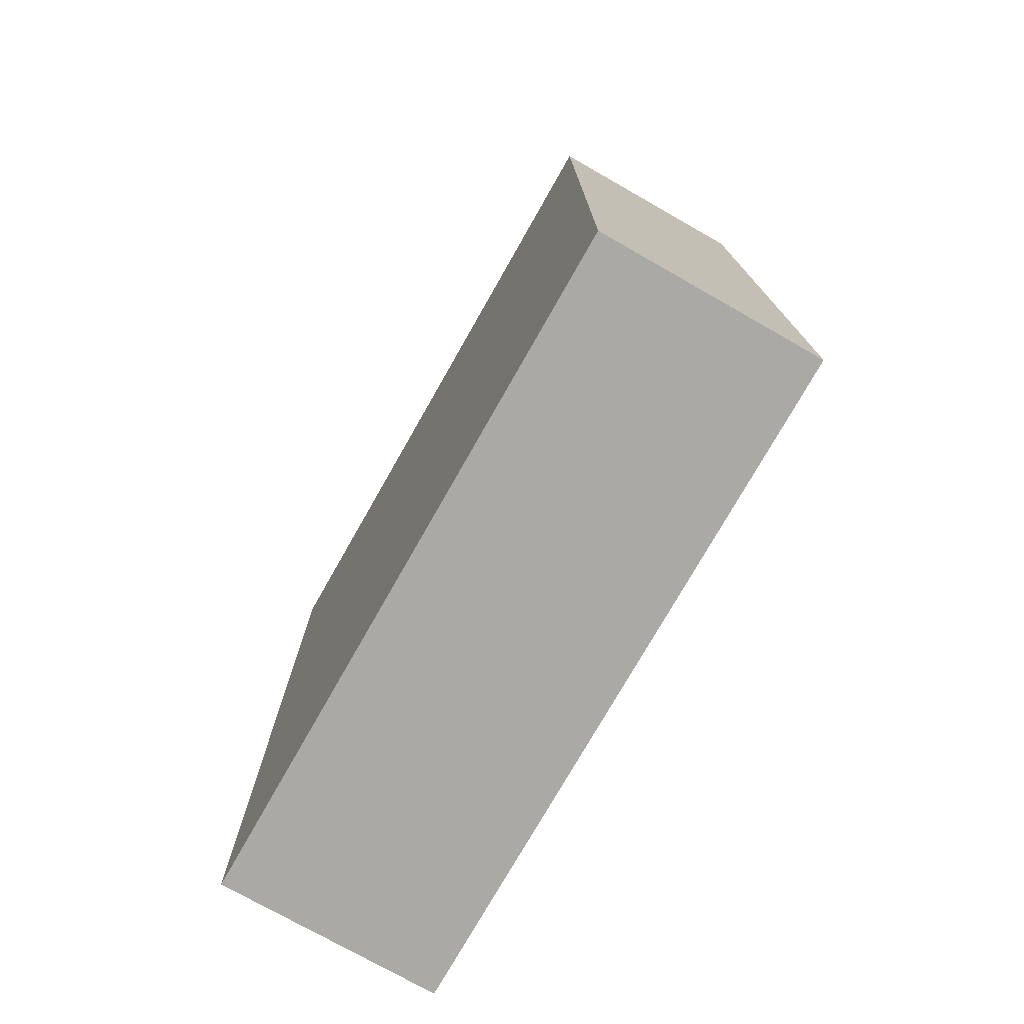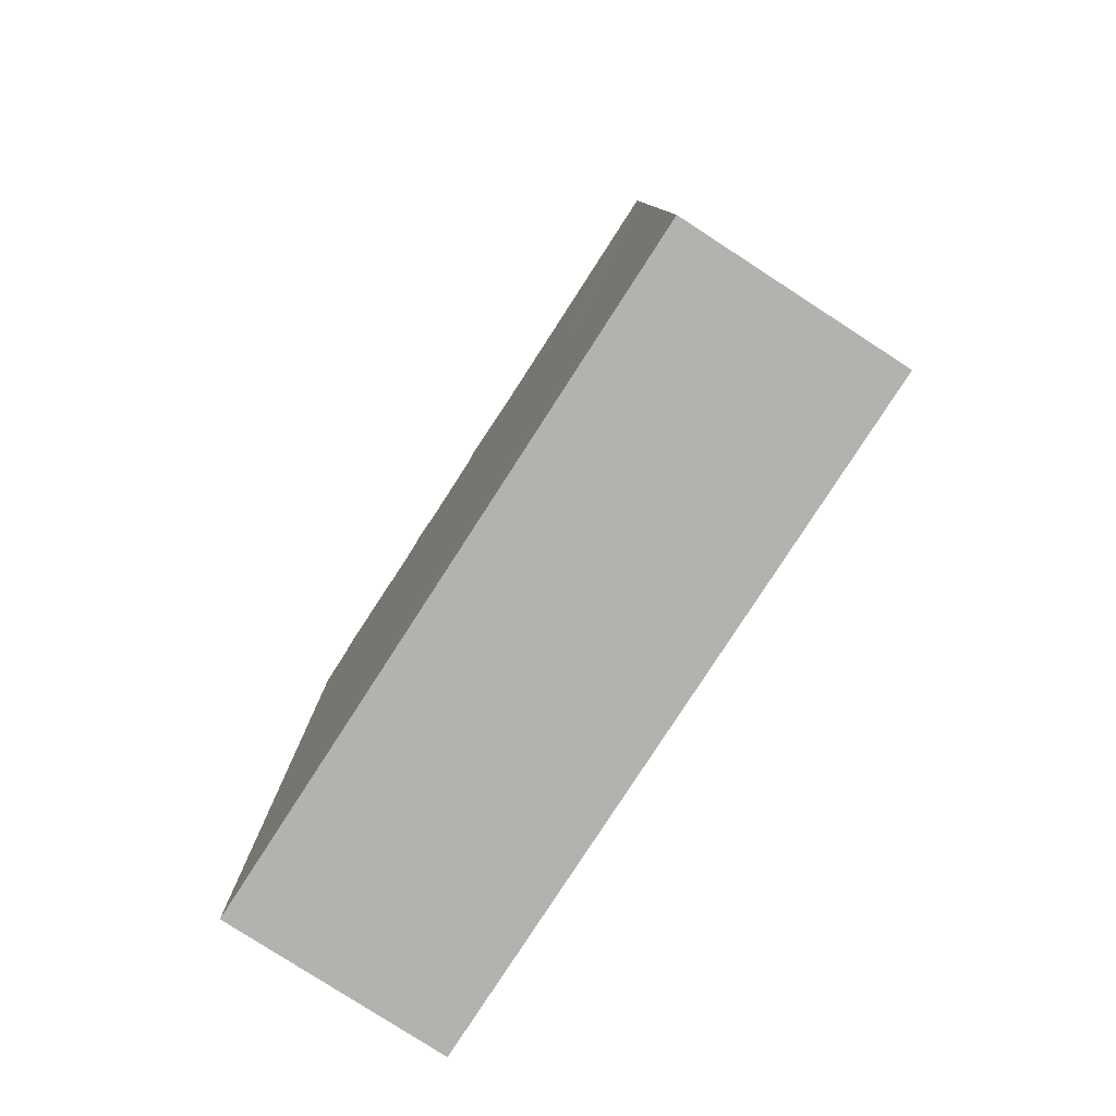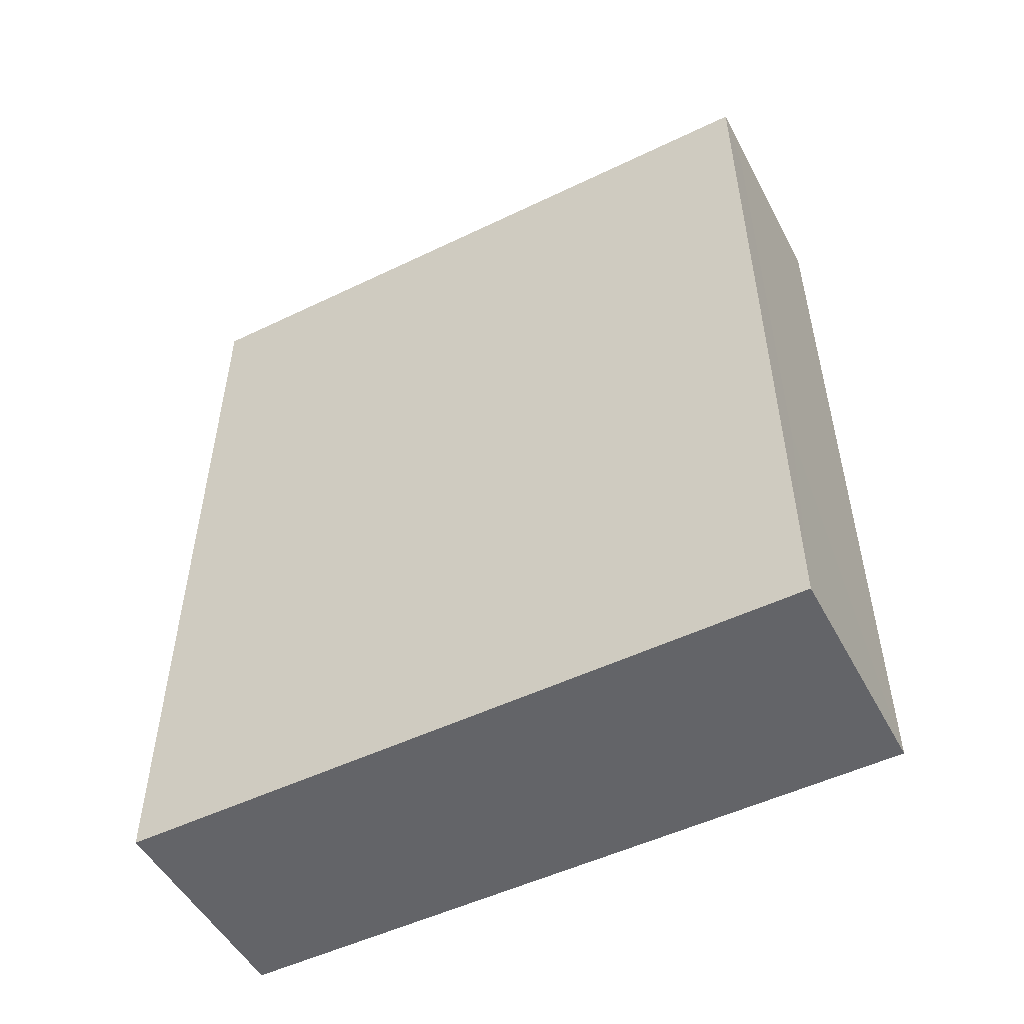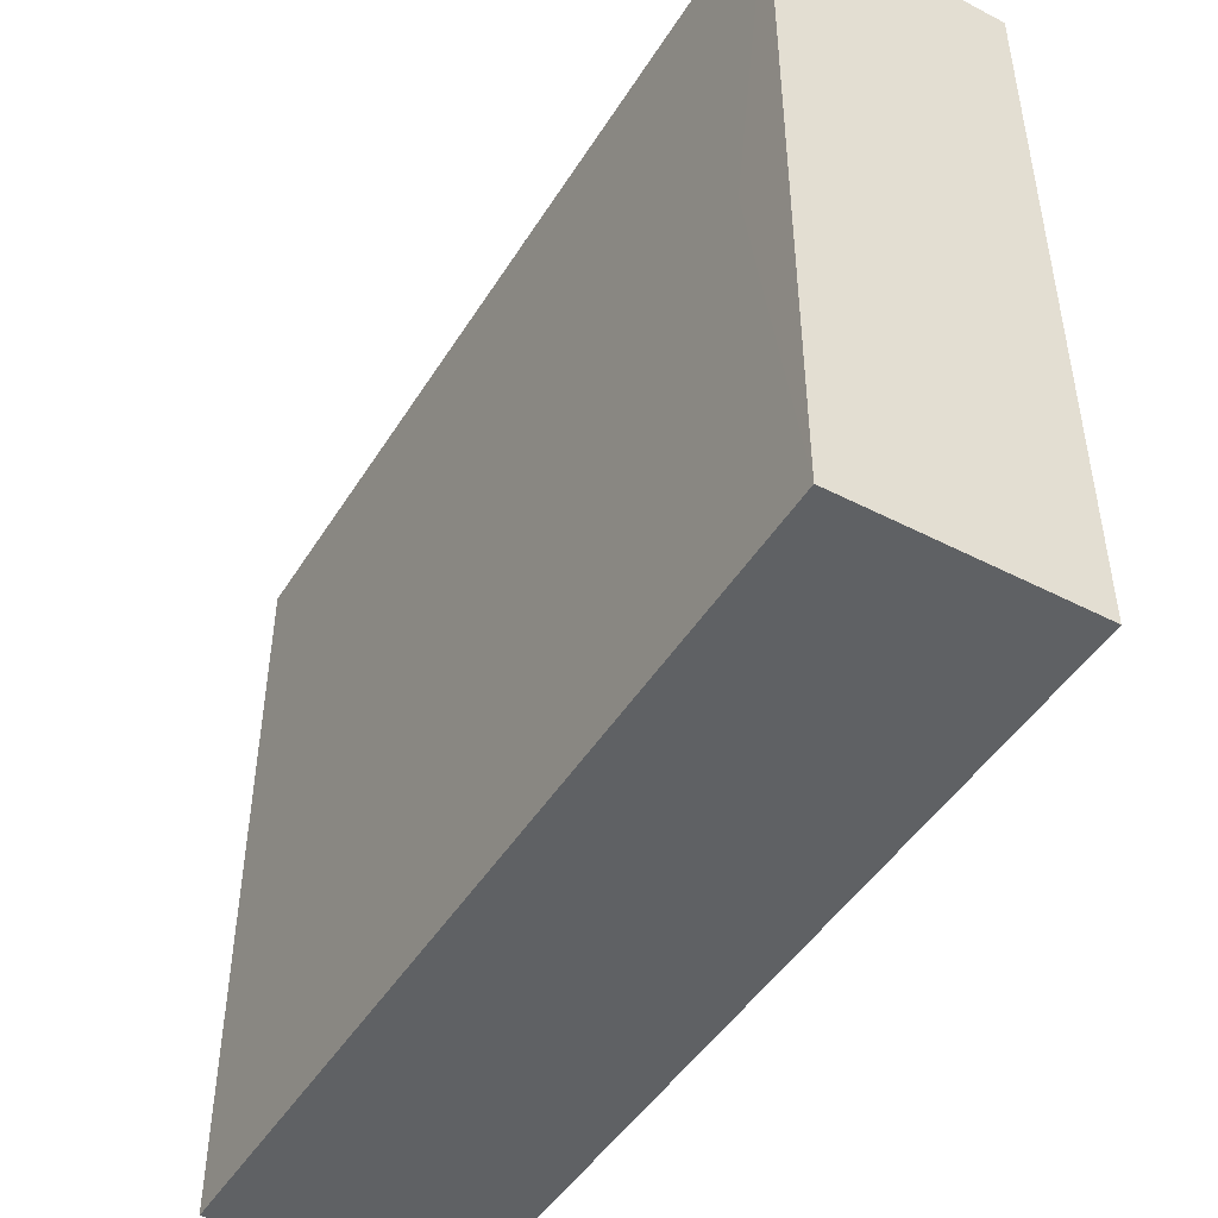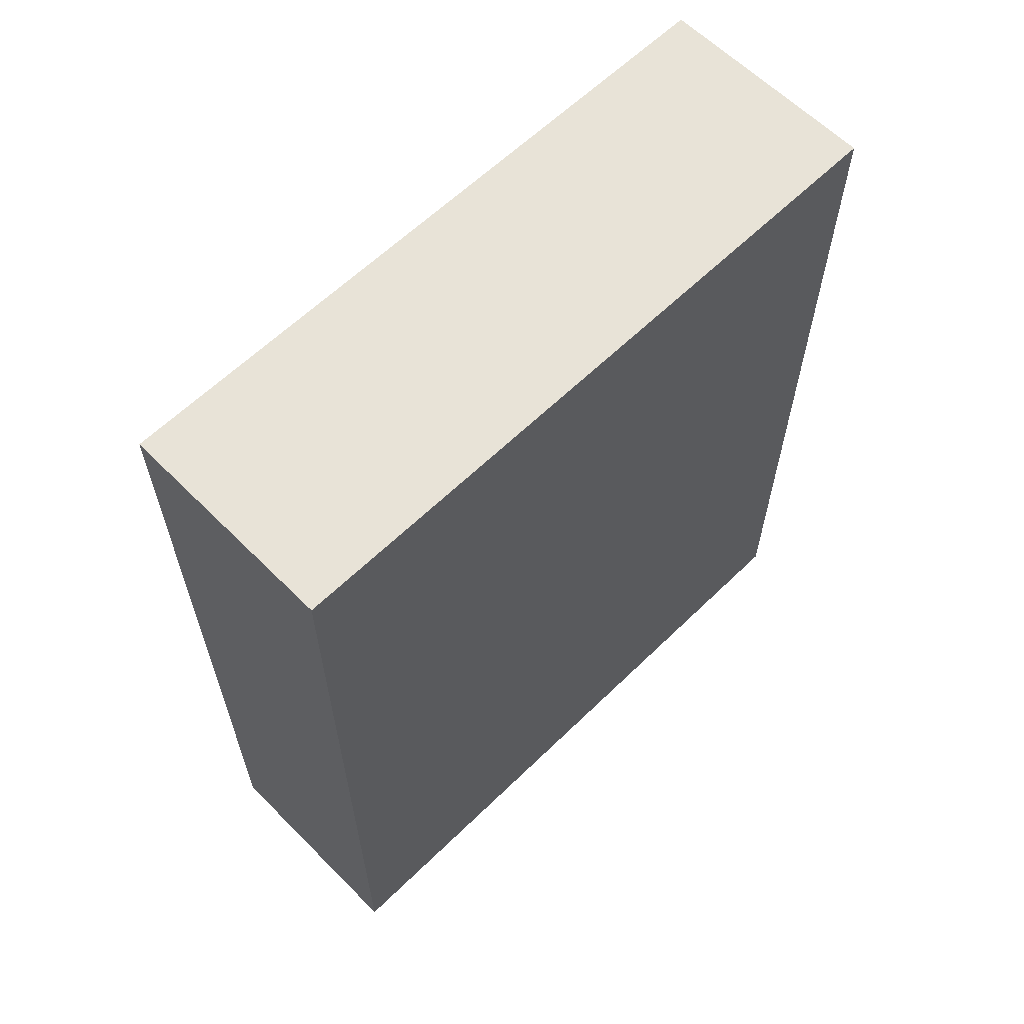
<metadata>
{"format":"obj","ext":"obj","renderer":"f3d","projection":"perspective","resolution":1024,"background":"white","views":[{"elev":-75.6,"azim":-29.6,"up":"+Y"},{"elev":-79.8,"azim":-32.9,"up":"+Y"},{"elev":-51.3,"azim":-62.4,"up":"+Y"},{"elev":-46.7,"azim":-30.4,"up":"+Z"},{"elev":61.8,"azim":-134.6,"up":"+Y"}]}
</metadata>
<code>
o Prop_Cereal_0_Cube.022
v -0.03083 -0.12 0.09479
v -0.03083 0.1149 0.09479
v -0.03083 -0.12 -0.09478
v -0.03083 0.1149 -0.09478
v 0.03083 -0.12 0.09478
v 0.03083 0.1149 0.09478
v 0.03083 -0.12 -0.09478
v 0.03083 0.1149 -0.09478
v -0.02178 -0.04846 0.09478
v -0.02178 0.09856 0.09478
v 0.02178 0.09856 0.09478
v 0.02178 -0.04846 0.09478
v -0.01749 0.07551 0.09478
v -0.01749 0.07977 0.09478
v 0.01749 0.07977 0.09478
v 0.01749 0.07551 0.09478
v -0.01749 0.06698 0.09478
v -0.01749 0.07124 0.09478
v 0.008962 0.07124 0.09478
v 0.008962 0.06698 0.09478
v -0.01749 0.04448 0.09478
v -0.01749 0.04874 0.09478
v 0.01749 0.04874 0.09478
v 0.01749 0.04448 0.09478
v -0.01749 0.03003 0.09478
v -0.01749 0.03429 0.09478
v 0.001619 0.03429 0.09478
v 0.001619 0.03003 0.09478
v -0.02178 0.02505 0.09478
v 0.02178 0.02505 0.09478
v -0.01749 -0.02824 0.09478
v -0.01749 -0.02398 0.09478
v 0.01749 -0.02398 0.09478
v 0.01749 -0.02824 0.09478
v 0.009511 0.09569 0.09478
v -0.01788 0.09569 0.09478
v 0.009511 0.08659 0.09478
v -0.01788 0.08659 0.09478
v 0.03083 0.021 -0.02142
v 0.03083 -0.07123 -0.04524
v 0.03083 -0.09481 0.04605
v 0.03083 -0.002575 0.06987
v 0.03083 -0.01986 -0.05368
v 0.03083 -0.1036 -0.004903
v 0.03083 0.02977 0.02953
v 0.03083 -0.05394 0.0783
v 0.03083 -0.06136 -0.02497
v 0.03083 -0.07635 0.03309
v 0.03083 -0.02869 -0.03033
v 0.03083 -0.08193 0.000686
v 0.03083 -0.05037 0.05361
v 0.03083 0.0115 0.004938
v 0.03083 -0.003234 0.01294
v 0.03083 -0.01169 -0.001695
v 0.03083 0.003698 -0.009745
v 0.03083 -0.000608 0.05083
v 0.03083 -0.02199 0.06064
v 0.03083 -0.03245 0.03935
v 0.03083 -0.01014 0.02954
v 0.03083 0.006984 0.001832
v 0.03083 0.001679 0.004714
v 0.03083 -0.001366 -0.000556
v 0.03083 0.004175 -0.003453
v 0.03083 -0.006132 0.0451
v 0.03083 -0.01421 0.0488
v 0.03083 -0.01816 0.04076
v 0.03083 -0.009734 0.03705
v 0.03083 0.05813 0.0195
v 0.03083 0.04546 0.01775
v 0.03083 0.04688 0.004929
v 0.03083 0.05998 0.006941
v 0.03083 0.07758 -0.01027
v 0.03083 0.06783 -0.005003
v 0.03083 0.06227 -0.01468
v 0.03083 0.07244 -0.01998
v 0.03083 0.04451 -0.02262
v 0.03083 0.02978 -0.03197
v 0.03083 0.03881 -0.04707
v 0.03083 0.05391 -0.03714
v 0.03083 0.08842 -0.04709
v 0.03083 0.07571 -0.04751
v 0.03083 0.0758 -0.06032
v 0.03083 0.08895 -0.05968
v 0.03083 0.1058 -0.07166
v 0.03083 0.09684 -0.06763
v 0.03083 0.09253 -0.07657
v 0.03083 0.1019 -0.0806
v 0.03083 0.01148 -0.0288
v 0.03083 -0.00568 -0.02648
v 0.03083 -0.007644 -0.04381
v 0.03083 0.00839 -0.04505
v 0.03083 -0.03722 -0.006327
v 0.03083 -0.04847 -0.004461
v 0.03083 -0.05065 -0.01576
v 0.03083 -0.03896 -0.0175
v 0.03083 0.03145 0.0145
v 0.03083 0.02231 0.01221
v 0.03083 0.02511 0.002835
v 0.03083 0.03381 0.005453
v 0.03083 0.09943 -0.01766
v 0.03083 0.08282 -0.02183
v 0.03083 0.08658 -0.03868
v 0.03083 0.1037 -0.0341
v 0.03083 0.05684 -0.06031
v 0.03083 0.04965 -0.05642
v 0.03083 0.04554 -0.06356
v 0.03083 0.05305 -0.06747
v 0.03083 0.02688 0.01335
v 0.03165 0.0986 0.07773
v 0.03165 0.03899 0.07457
v 0.03165 0.0605 0.04082
v 0.03165 0.07945 0.06529
v 0.03165 0.09544 0.04832
v 0.03165 0.08498 0.04496
v 0.03165 0.09959 0.03272
v 0.03165 0.08498 0.01654
v 0.03165 0.06623 0.03035
v 0.03165 0.1004 0.002325
v 0.03165 0.07393 0.008444
v 0.03165 0.07965 -0.05393
v -0.03083 0.021 0.02144
v -0.03083 -0.07123 0.04525
v -0.03083 -0.09481 -0.04604
v -0.03083 -0.002575 -0.06986
v -0.03083 -0.01986 0.05369
v -0.03083 -0.1036 0.004914
v -0.03083 0.02977 -0.02952
v -0.03083 -0.05394 -0.07829
v -0.03083 -0.06136 0.02498
v -0.03083 -0.07635 -0.03308
v -0.03083 -0.02869 0.03035
v -0.03083 -0.08193 -0.000675
v -0.03083 -0.05037 -0.05359
v -0.03083 0.0115 -0.004927
v -0.03083 -0.003234 -0.01293
v -0.03083 -0.01169 0.001707
v -0.03083 0.003698 0.009756
v -0.03083 -0.000608 -0.05082
v -0.03083 -0.02199 -0.06063
v -0.03083 -0.03245 -0.03934
v -0.03083 -0.01014 -0.02953
v -0.03083 0.006984 -0.001821
v -0.03083 0.001679 -0.004702
v -0.03083 -0.001366 0.000567
v -0.03083 0.004175 0.003465
v -0.03083 -0.006132 -0.04508
v -0.03083 -0.01421 -0.04879
v -0.03083 -0.01816 -0.04075
v -0.03083 -0.009734 -0.03704
v -0.03083 0.05813 -0.01949
v -0.03083 0.04546 -0.01774
v -0.03083 0.04688 -0.004917
v -0.03083 0.05998 -0.00693
v -0.03083 0.07758 0.01028
v -0.03083 0.06783 0.005014
v -0.03083 0.06227 0.01469
v -0.03083 0.07244 0.01999
v -0.03083 0.04451 0.02263
v -0.03083 0.02978 0.03198
v -0.03083 0.03881 0.04708
v -0.03083 0.05391 0.03716
v -0.03083 0.08842 0.0471
v -0.03083 0.07571 0.04752
v -0.03083 0.0758 0.06033
v -0.03083 0.08895 0.05969
v -0.03083 0.1058 0.07167
v -0.03083 0.09684 0.06764
v -0.03083 0.09253 0.07659
v -0.03083 0.1019 0.08061
v -0.03083 0.01148 0.02881
v -0.03083 -0.00568 0.02649
v -0.03083 -0.007644 0.04382
v -0.03083 0.00839 0.04506
v -0.03083 -0.03722 0.006338
v -0.03083 -0.04847 0.004472
v -0.03083 -0.05065 0.01577
v -0.03083 -0.03896 0.01752
v -0.03083 0.03145 -0.01449
v -0.03083 0.02231 -0.01219
v -0.03083 0.02511 -0.002823
v -0.03083 0.03381 -0.005442
v -0.03083 0.09943 0.01767
v -0.03083 0.08282 0.02184
v -0.03083 0.08658 0.03869
v -0.03083 0.1037 0.03411
v -0.03083 0.05684 0.06032
v -0.03083 0.04965 0.05643
v -0.03083 0.04554 0.06358
v -0.03083 0.05305 0.06748
v -0.03083 0.02688 -0.01334
v -0.03165 0.0986 -0.07772
v -0.03165 0.03899 -0.07456
v -0.03165 0.0605 -0.04081
v -0.03165 0.07945 -0.06528
v -0.03165 0.09544 -0.04831
v -0.03165 0.08498 -0.04495
v -0.03165 0.09959 -0.03271
v -0.03165 0.08498 -0.01653
v -0.03165 0.06623 -0.03034
v -0.03165 0.1004 -0.002313
v -0.03165 0.07393 -0.008432
v -0.03165 0.07965 0.05394
v -0.02304 0.07914 -0.09478
v -0.02304 0.03935 -0.09478
v 0.02303 0.03935 -0.09478
v 0.02303 0.07914 -0.09478
v -0.002245 0.1149 0.09227
v -0.002245 0.1149 -0.09226
v 0.002242 0.1149 -0.09226
v 0.002242 0.1149 0.09226
v -0.002245 0.1149 0.02854
v -0.01485 0.1149 0.01753
v -0.01485 0.1149 -0.01752
v -0.002245 0.1149 -0.02854
v 0.002242 0.1149 -0.02648
v -0.01036 0.1149 -0.01465
v -0.01036 0.1149 0.01465
v 0.002242 0.1149 0.02648
f 4 204 3
f 42 6 46
f 6 10 11
f 3 5 1
f 210 6 218
f 10 35 11
f 12 5 30
f 10 2 29
f 5 9 1
f 15 13 16
f 27 25 28
f 23 21 24
f 19 17 20
f 13 19 16
f 14 10 13
f 16 11 15
f 19 20 16
f 22 20 17
f 16 20 23
f 18 13 10
f 18 10 17
f 1 9 29
f 2 1 29
f 6 11 30
f 5 6 30
f 11 16 30
f 23 30 16
f 24 30 23
f 21 27 24
f 27 28 24
f 24 28 30
f 22 17 10
f 10 29 22
f 26 29 25
f 29 26 21
f 29 21 22
f 29 28 25
f 33 31 34
f 34 9 12
f 9 32 29
f 12 33 34
f 32 30 29
f 36 37 35
f 10 38 36
f 11 37 15
f 14 37 38
f 53 55 54
f 41 5 44
f 77 79 76
f 40 7 43
f 73 75 72
f 7 8 43
f 6 42 45
f 69 71 68
f 7 40 44
f 5 7 44
f 48 47 51
f 47 93 51
f 50 47 48
f 5 41 46
f 6 5 46
f 57 59 58
f 61 63 60
f 55 62 54
f 52 61 60
f 52 63 55
f 53 62 61
f 65 67 64
f 56 65 64
f 59 64 67
f 57 66 65
f 59 66 58
f 44 48 41
f 47 44 40
f 40 49 47
f 41 51 46
f 51 57 46
f 59 54 53
f 49 58 51
f 58 57 51
f 42 57 56
f 42 56 45
f 56 53 52
f 56 52 45
f 108 45 97
f 55 39 52
f 39 55 88
f 49 55 54
f 57 42 46
f 81 83 80
f 85 87 84
f 89 91 88
f 93 95 92
f 97 98 108
f 101 103 100
f 105 107 104
f 108 99 96
f 98 99 108
f 49 43 89
f 55 49 89
f 89 88 55
f 89 43 90
f 52 97 45
f 97 52 98
f 52 39 98
f 93 92 51
f 51 92 49
f 92 95 49
f 95 47 49
f 77 91 78
f 88 77 39
f 76 39 77
f 98 76 99
f 69 99 70
f 74 71 70
f 76 70 99
f 74 79 75
f 101 72 75
f 101 75 102
f 75 79 102
f 102 81 80
f 82 81 79
f 104 79 105
f 79 78 105
f 105 78 106
f 107 43 8
f 106 78 43
f 91 43 78
f 90 43 91
f 86 83 82
f 86 8 87
f 86 82 107
f 107 82 104
f 85 80 83
f 103 80 84
f 8 103 84
f 84 87 8
f 103 6 100
f 100 6 72
f 73 72 6
f 73 6 71
f 71 6 68
f 69 68 6
f 6 45 69
f 69 45 96
f 108 96 45
f 110 112 109
f 110 111 112
f 112 113 109
f 114 116 115
f 118 119 120
f 124 4 128
f 135 137 136
f 123 3 126
f 159 161 158
f 122 1 125
f 155 157 154
f 1 2 125
f 4 124 127
f 151 153 150
f 1 122 126
f 3 1 126
f 130 129 133
f 129 175 133
f 132 129 130
f 3 123 128
f 4 3 128
f 139 141 140
f 143 145 142
f 137 144 136
f 134 143 142
f 134 145 137
f 135 144 143
f 147 149 146
f 138 147 146
f 141 146 149
f 139 148 147
f 141 148 140
f 126 130 123
f 129 126 122
f 122 131 129
f 123 133 128
f 133 139 128
f 141 136 135
f 131 140 133
f 140 139 133
f 124 139 138
f 124 138 127
f 138 135 134
f 138 134 127
f 190 127 179
f 137 121 134
f 121 137 170
f 131 137 136
f 139 124 128
f 163 165 162
f 167 169 166
f 171 173 170
f 175 177 174
f 179 180 190
f 183 185 182
f 187 189 186
f 190 181 178
f 180 181 190
f 131 125 171
f 137 131 171
f 171 170 137
f 171 125 172
f 134 179 127
f 179 134 180
f 134 121 180
f 175 174 133
f 133 174 131
f 174 177 131
f 177 129 131
f 159 173 160
f 170 159 121
f 158 121 159
f 180 158 181
f 151 181 152
f 156 153 152
f 158 152 181
f 156 161 157
f 183 154 157
f 183 157 184
f 157 161 184
f 184 163 162
f 164 163 161
f 186 161 187
f 161 160 187
f 187 160 188
f 189 125 2
f 188 160 125
f 173 125 160
f 172 125 173
f 168 165 164
f 168 2 169
f 168 164 189
f 189 164 186
f 167 162 165
f 185 162 166
f 2 185 166
f 166 169 2
f 185 4 182
f 182 4 154
f 155 154 4
f 155 4 153
f 153 4 150
f 151 150 4
f 4 127 151
f 151 127 178
f 190 178 127
f 192 194 191
f 192 193 194
f 194 195 191
f 196 198 197
f 200 201 202
f 203 205 204
f 8 205 206
f 7 204 205
f 8 203 4
f 211 210 218
f 208 4 214
f 6 207 2
f 4 209 8
f 2 207 211
f 2 211 212
f 4 212 213
f 4 213 214
f 209 214 215
f 214 216 215
f 213 217 216
f 217 211 218
f 8 209 215
f 215 6 8
f 217 215 216
f 4 203 204
f 6 2 10
f 3 7 5
f 10 36 35
f 5 12 9
f 15 14 13
f 27 26 25
f 23 22 21
f 19 18 17
f 13 18 19
f 22 23 20
f 21 26 27
f 29 30 28
f 33 32 31
f 34 31 9
f 9 31 32
f 12 30 33
f 32 33 30
f 36 38 37
f 10 14 38
f 11 35 37
f 14 15 37
f 53 52 55
f 77 78 79
f 73 74 75
f 69 70 71
f 47 94 93
f 57 56 59
f 61 62 63
f 55 63 62
f 52 53 61
f 52 60 63
f 53 54 62
f 65 66 67
f 56 57 65
f 59 56 64
f 57 58 66
f 59 67 66
f 44 50 48
f 47 50 44
f 40 43 49
f 41 48 51
f 59 58 54
f 49 54 58
f 56 59 53
f 81 82 83
f 85 86 87
f 89 90 91
f 93 94 95
f 101 102 103
f 105 106 107
f 95 94 47
f 77 88 91
f 76 98 39
f 69 96 99
f 74 73 71
f 76 74 70
f 74 76 79
f 101 100 72
f 102 79 81
f 104 82 79
f 107 106 43
f 86 85 83
f 86 107 8
f 85 84 80
f 103 102 80
f 8 6 103
f 114 117 116
f 135 134 137
f 159 160 161
f 155 156 157
f 151 152 153
f 129 176 175
f 139 138 141
f 143 144 145
f 137 145 144
f 134 135 143
f 134 142 145
f 135 136 144
f 147 148 149
f 138 139 147
f 141 138 146
f 139 140 148
f 141 149 148
f 126 132 130
f 129 132 126
f 122 125 131
f 123 130 133
f 141 140 136
f 131 136 140
f 138 141 135
f 163 164 165
f 167 168 169
f 171 172 173
f 175 176 177
f 183 184 185
f 187 188 189
f 177 176 129
f 159 170 173
f 158 180 121
f 151 178 181
f 156 155 153
f 158 156 152
f 156 158 161
f 183 182 154
f 184 161 163
f 186 164 161
f 189 188 125
f 168 167 165
f 168 189 2
f 167 166 162
f 185 184 162
f 2 4 185
f 196 199 198
f 203 206 205
f 8 7 205
f 7 3 204
f 8 206 203
f 211 207 210
f 6 210 207
f 4 208 209
f 4 2 212
f 209 208 214
f 214 213 216
f 213 212 217
f 217 212 211
f 215 218 6
f 217 218 215

</code>
